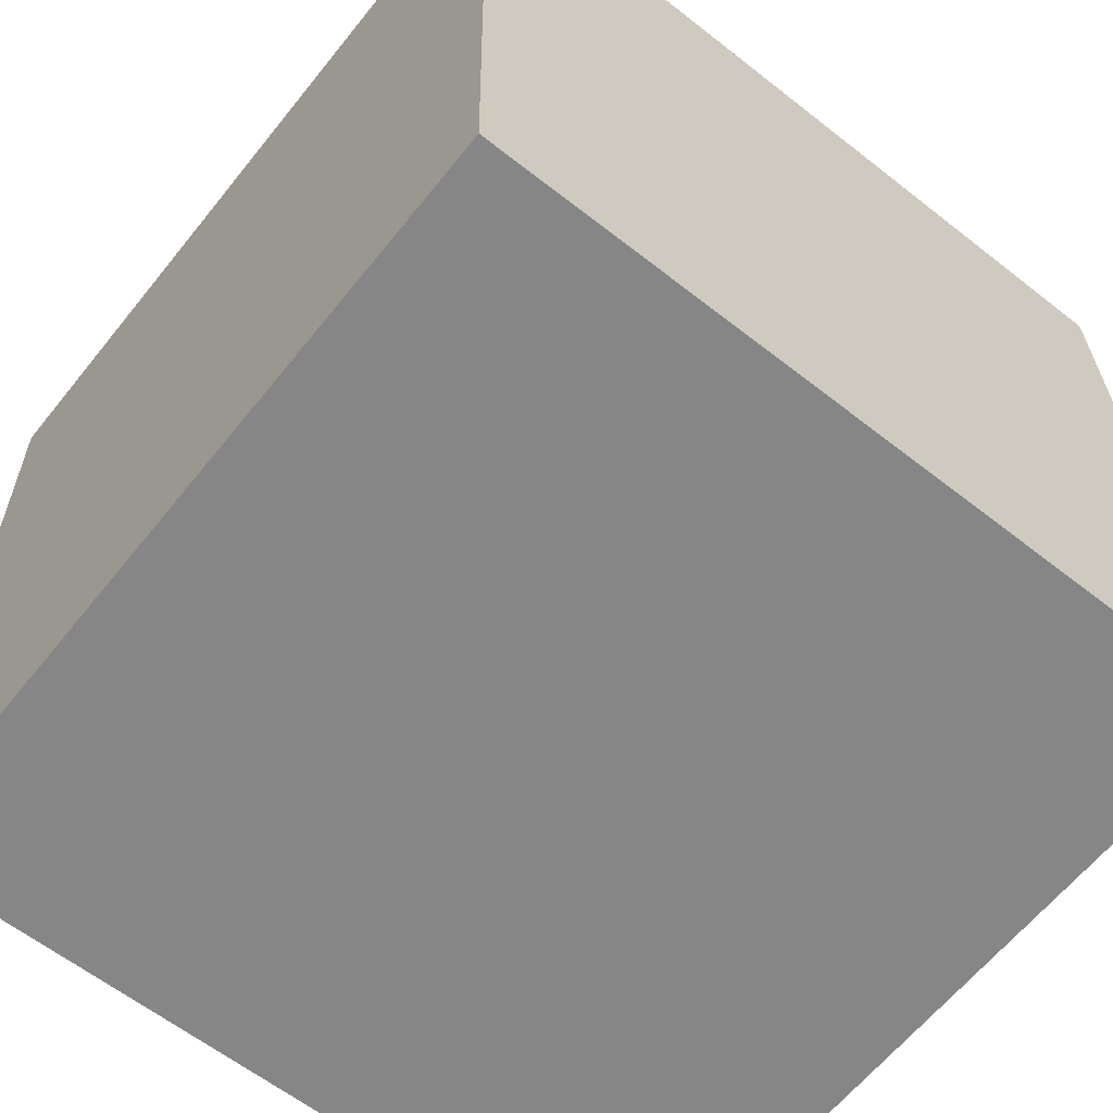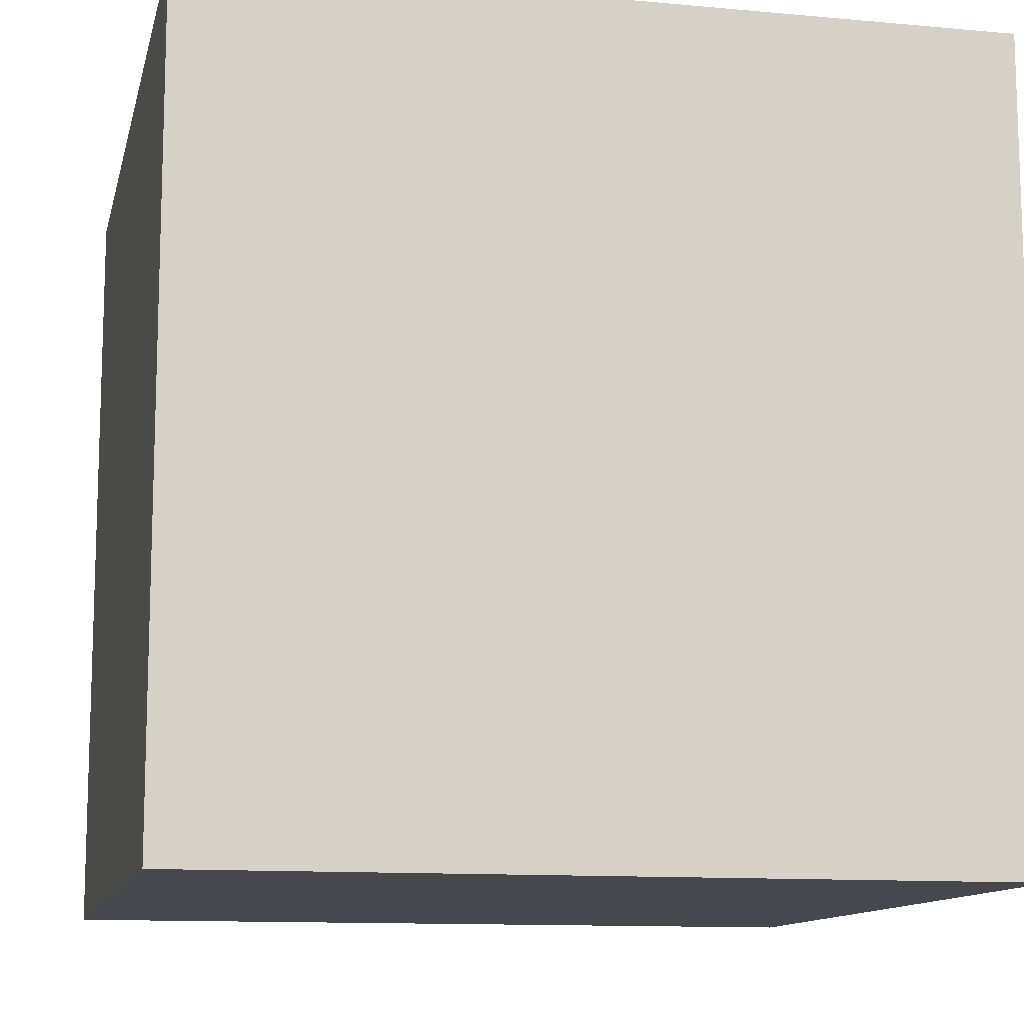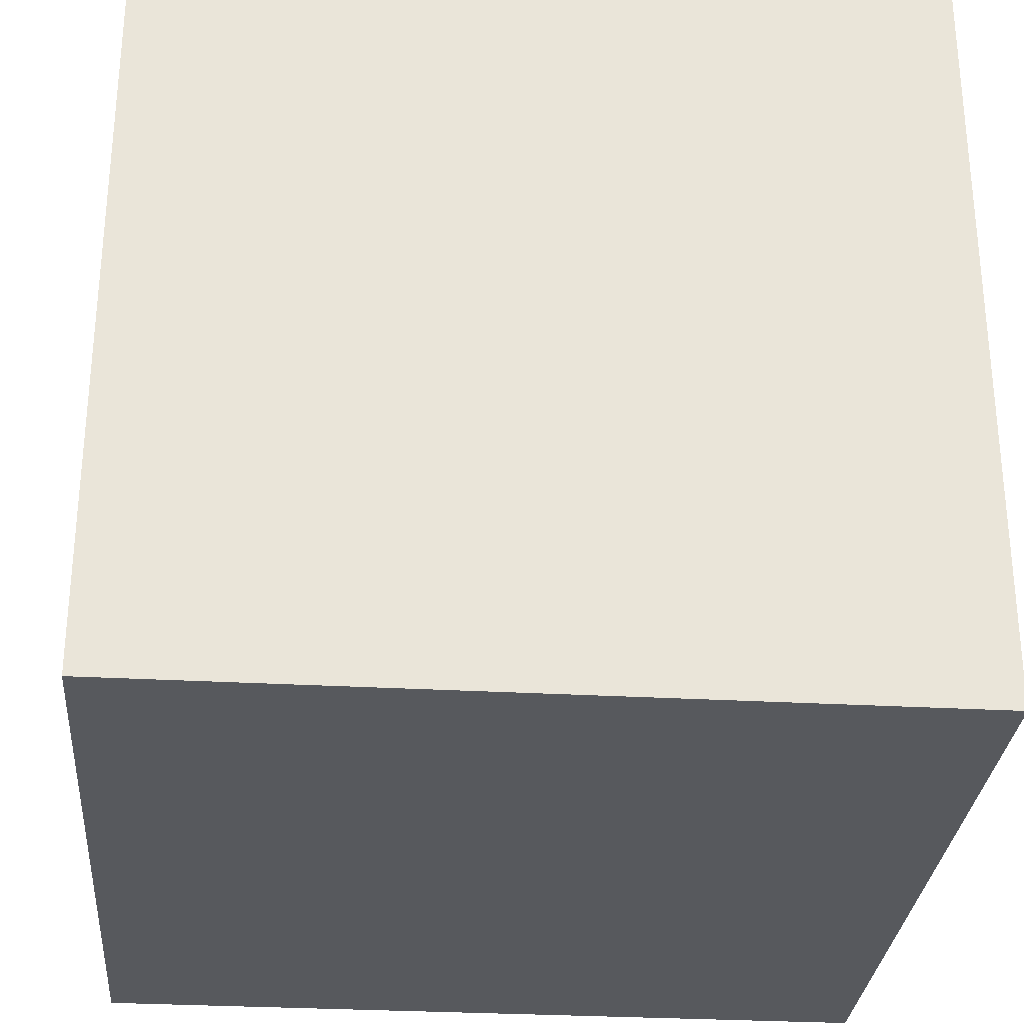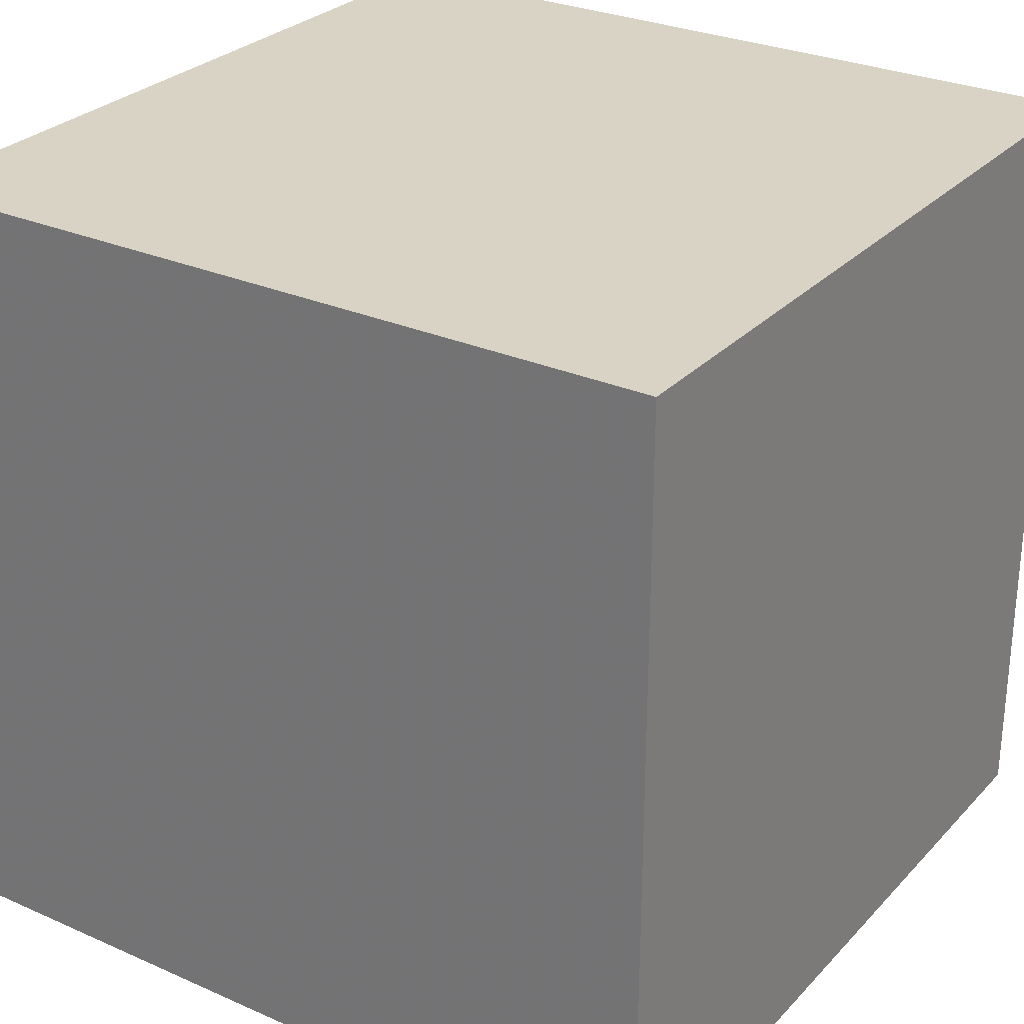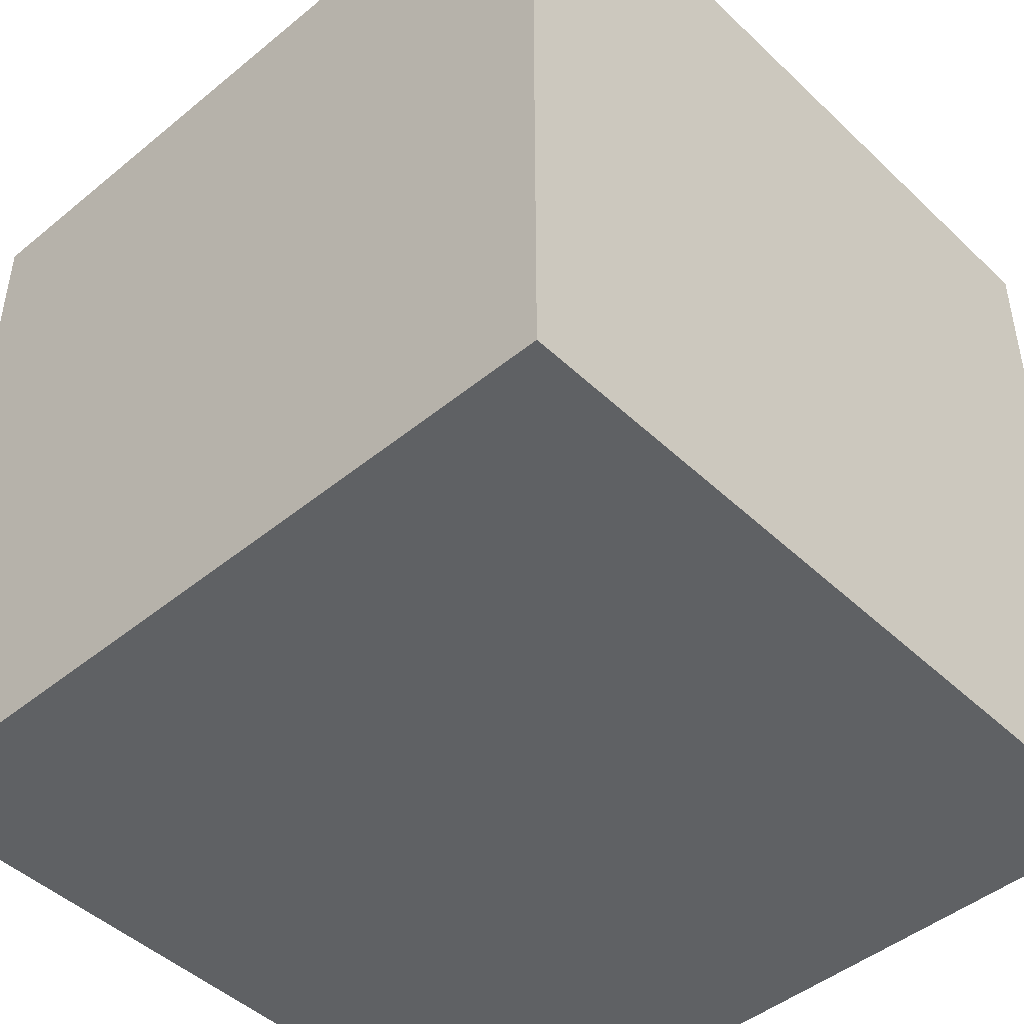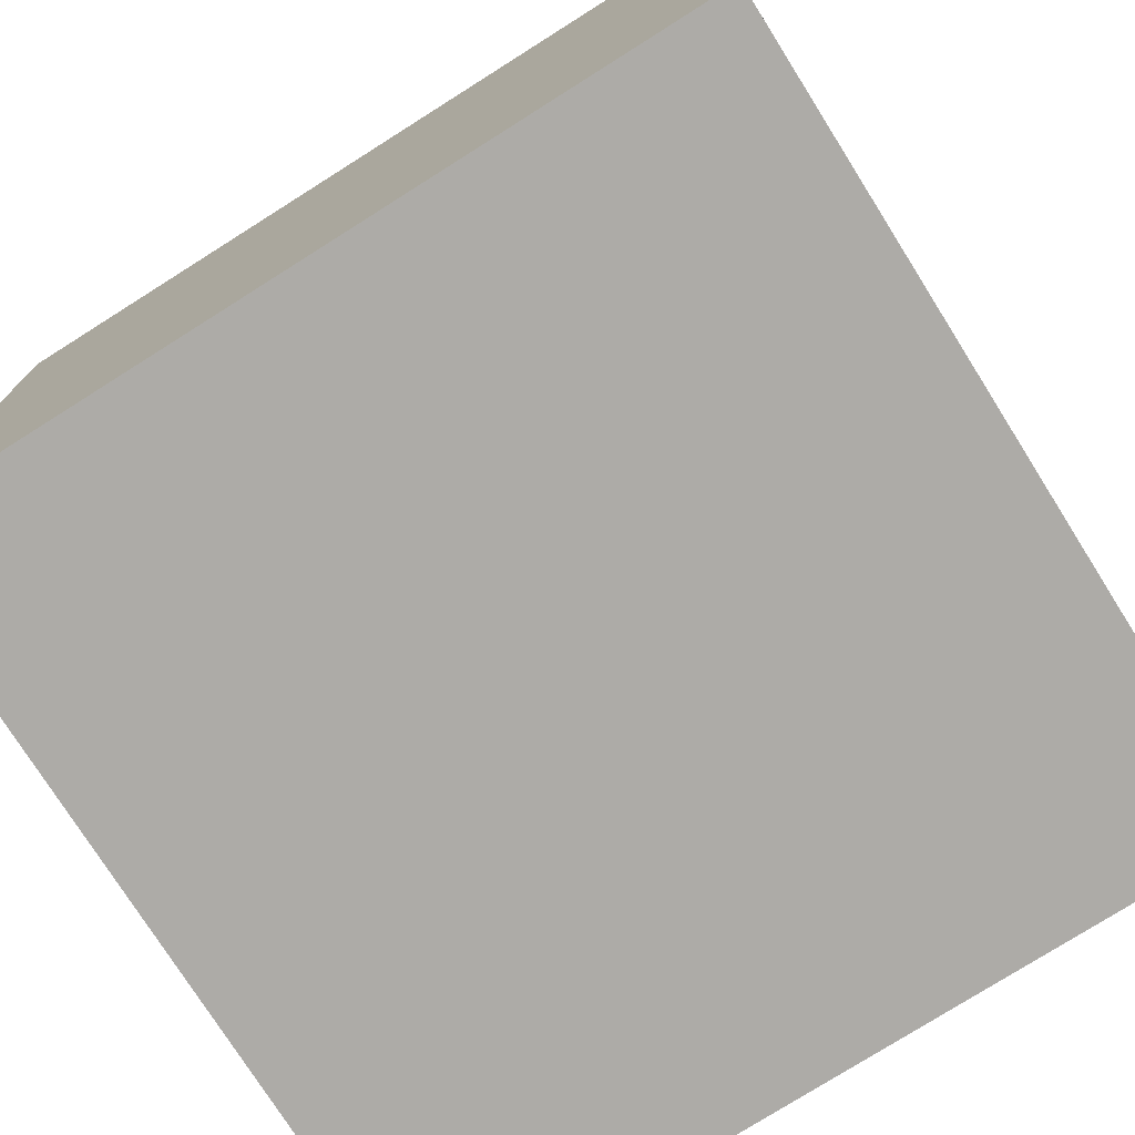
<metadata>
{"format":"obj","ext":"obj","renderer":"f3d","projection":"perspective","resolution":1024,"background":"white","views":[{"elev":-61.2,"azim":51.3,"up":"+Z"},{"elev":-11.8,"azim":-13.7,"up":"+Y"},{"elev":-29.7,"azim":84.1,"up":"+Y"},{"elev":28.3,"azim":122.4,"up":"+Y"},{"elev":-46.4,"azim":131.8,"up":"+Y"},{"elev":-77.4,"azim":-57.8,"up":"+Z"}]}
</metadata>
<code>
v -4.762 -5.007 -11.1
v -4.977 -5.001 -1.104
v -4.762 4.993 -11.11
v -4.977 4.999 -1.111
v 5.235 -5.007 -10.89
v 5.02 -5.001 -0.889
v 5.235 4.993 -10.89
v 5.02 4.999 -0.8955
f 2 4 1
f 5 2 1
f 1 4 3
f 3 5 1
f 2 8 4
f 6 2 5
f 6 8 2
f 4 8 3
f 7 5 3
f 3 8 7
f 7 6 5
f 8 6 7

</code>
